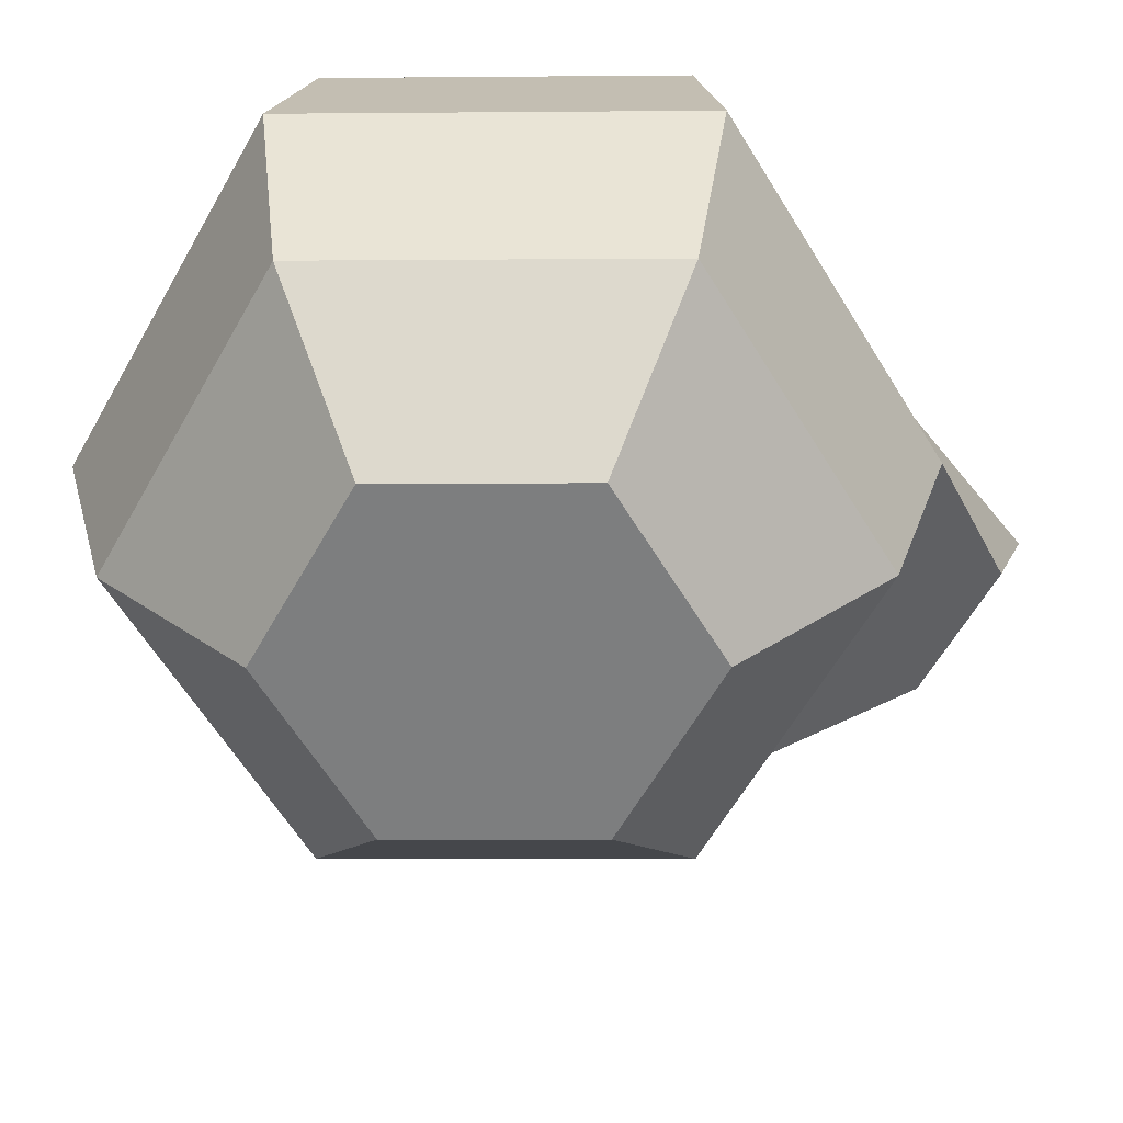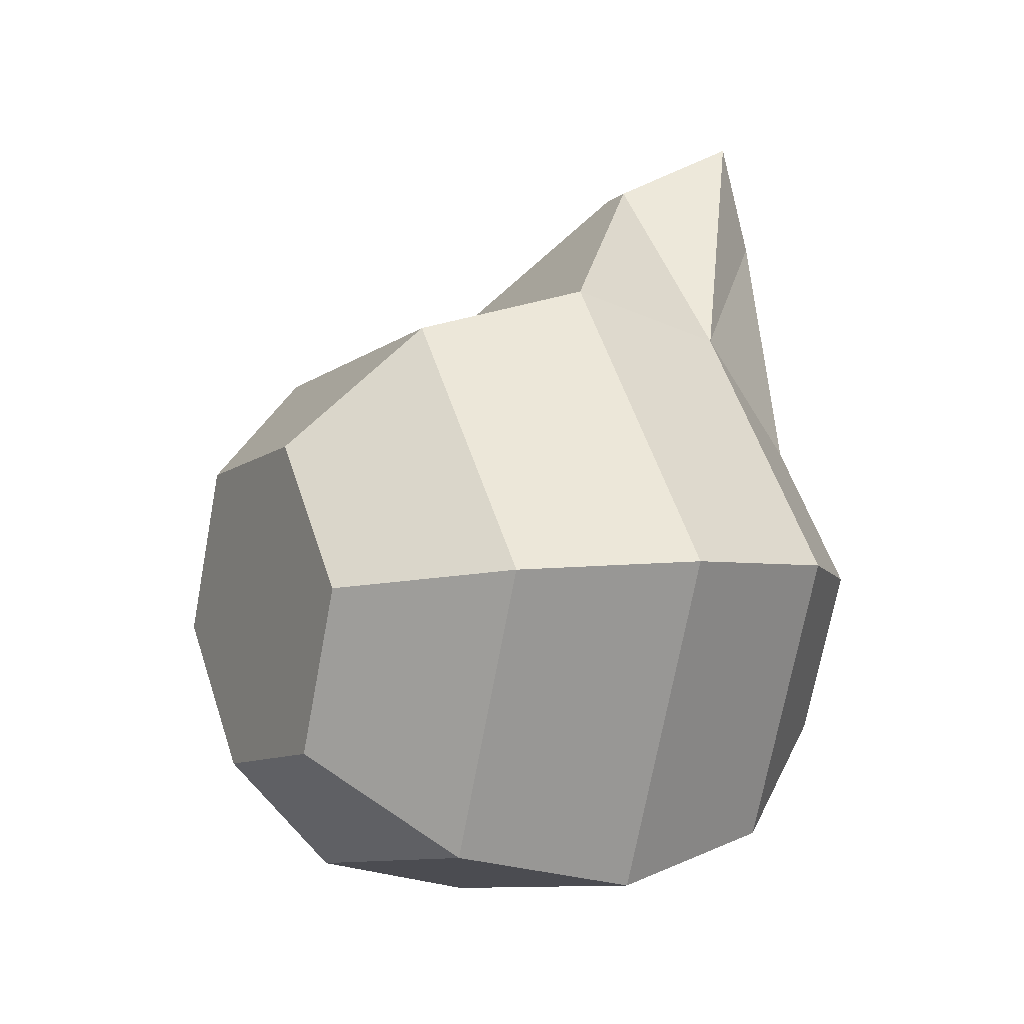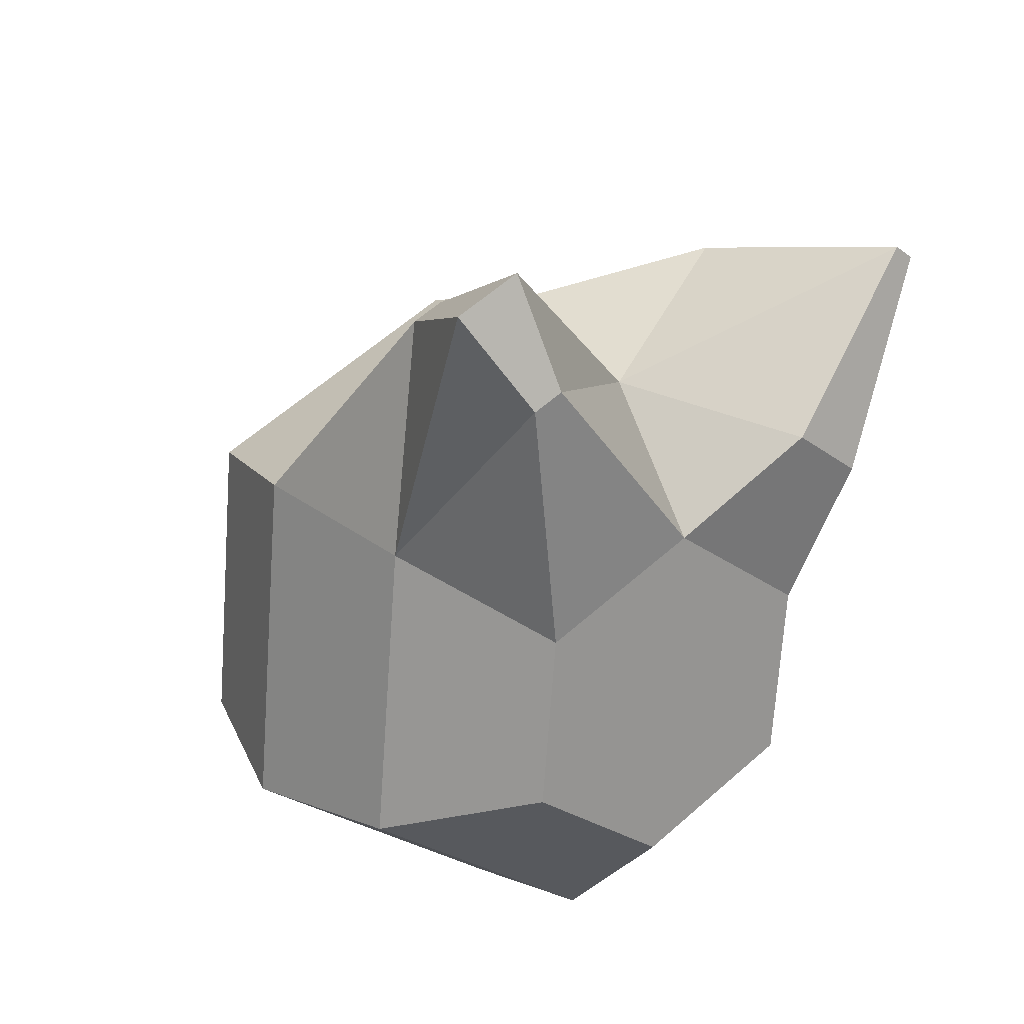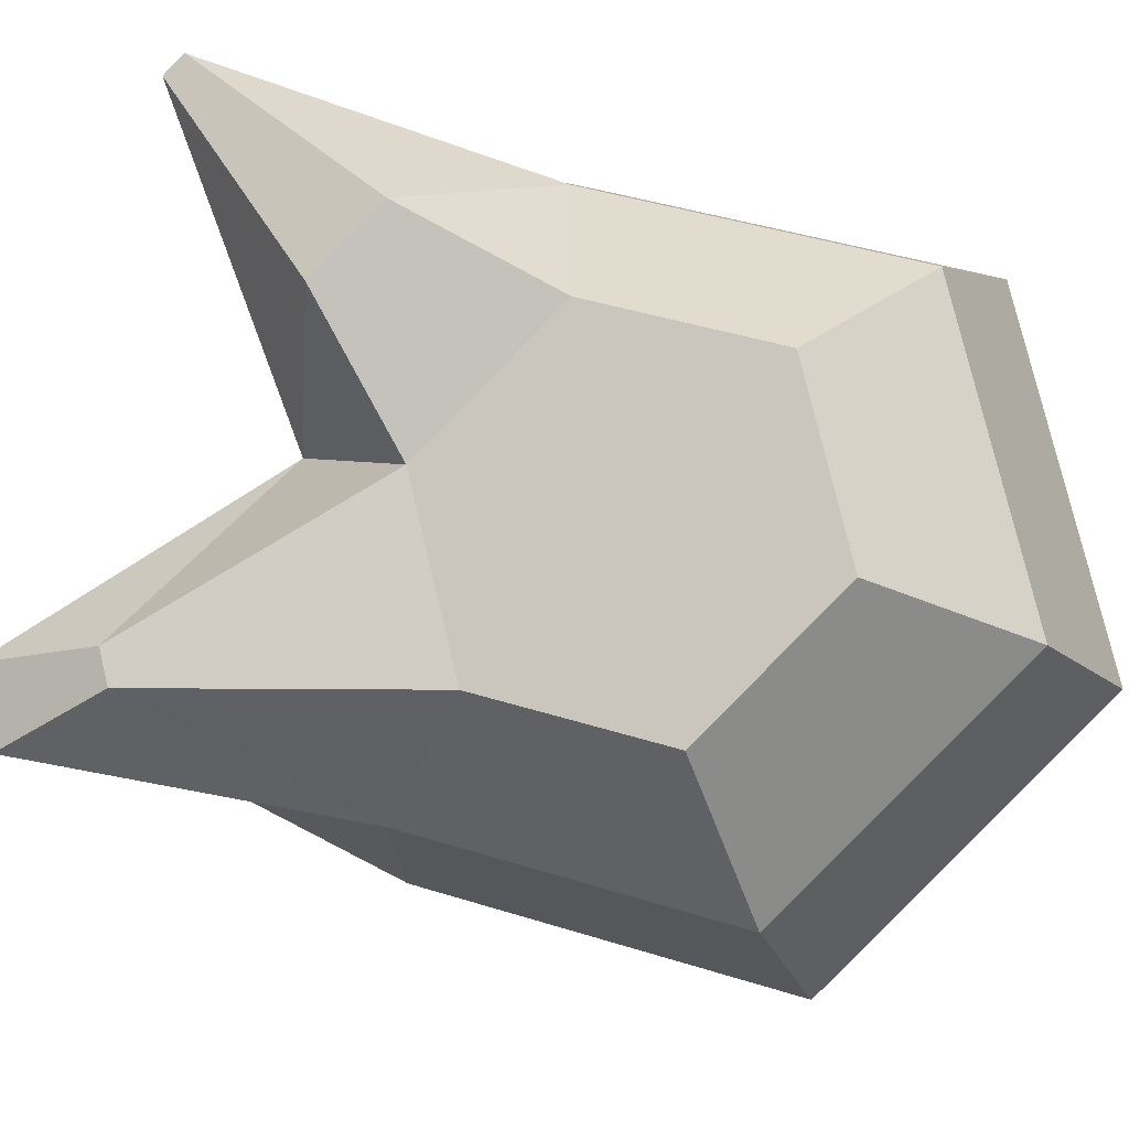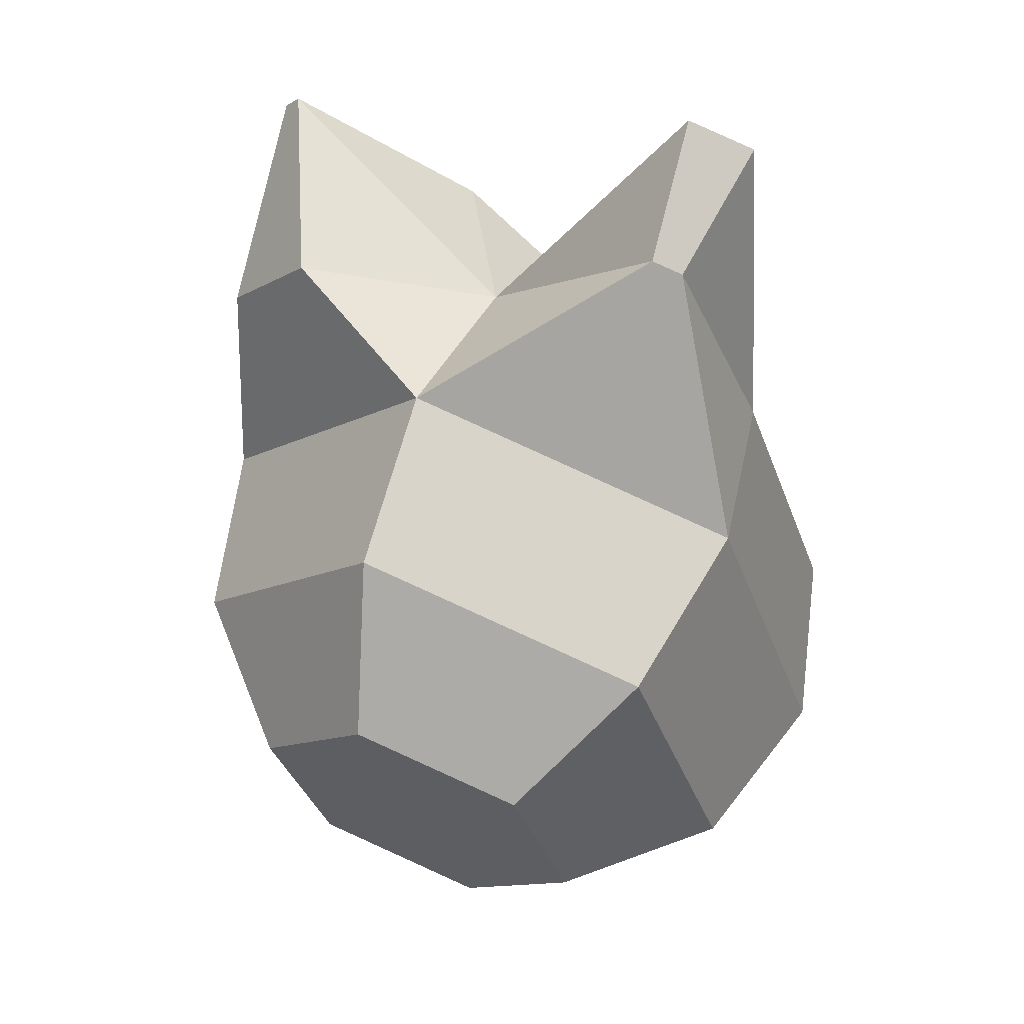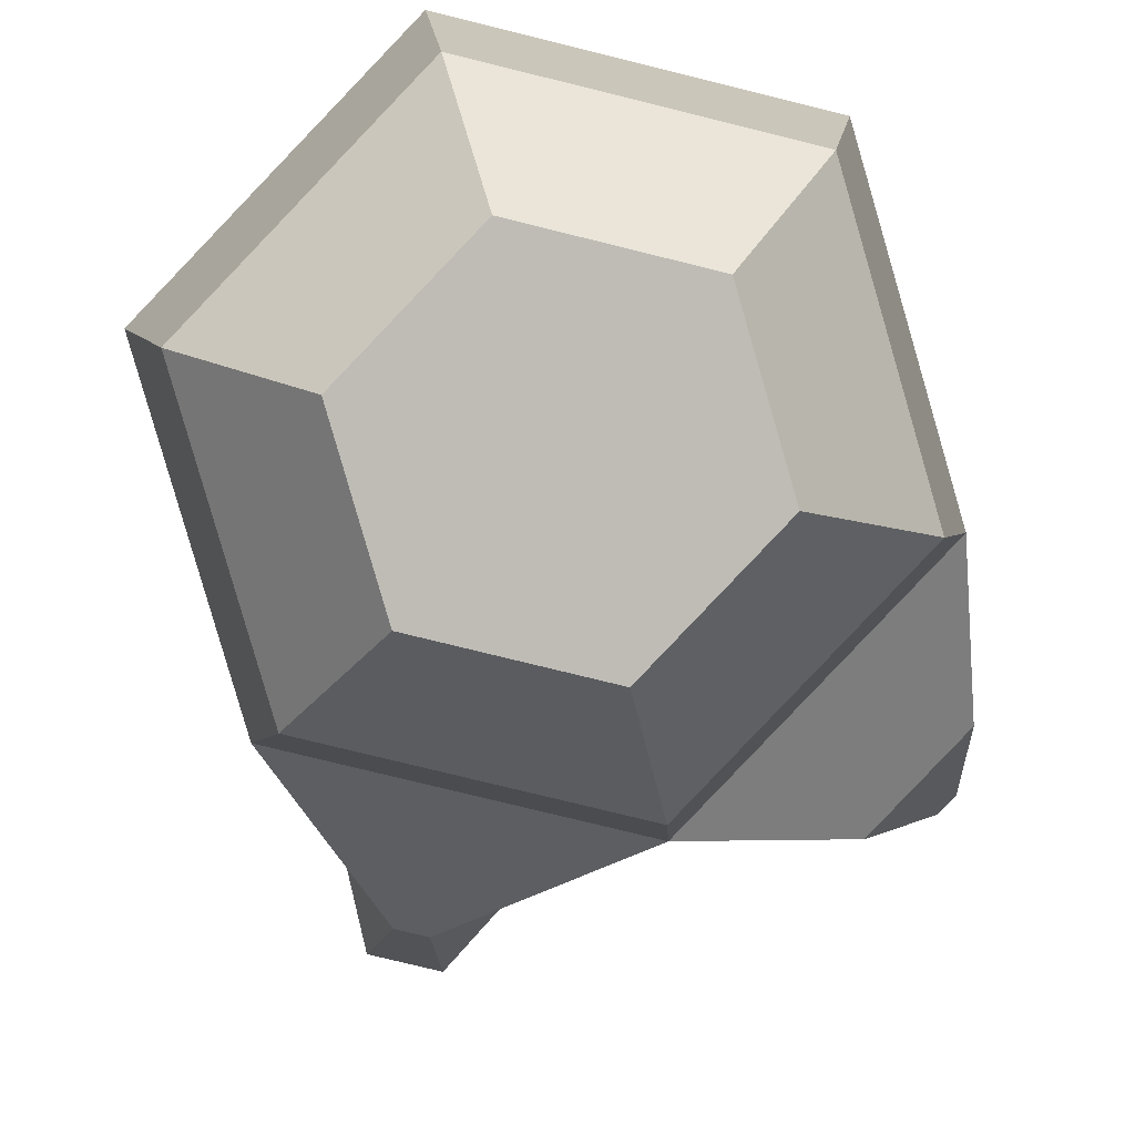
<metadata>
{"format":"obj","ext":"obj","renderer":"f3d","projection":"perspective","resolution":1024,"background":"white","views":[{"elev":-46.0,"azim":-163.3,"up":"+Y"},{"elev":-27.5,"azim":60.4,"up":"+Z"},{"elev":38.5,"azim":142.0,"up":"+Z"},{"elev":78.5,"azim":91.9,"up":"+Y"},{"elev":46.2,"azim":20.3,"up":"+Z"},{"elev":-71.2,"azim":-178.5,"up":"+Y"}]}
</metadata>
<code>
v -0.4278 0.5905 0.002474
v -0.4248 0.58 -0.01381
v -0.4243 0.5626 -0.02297
v -0.4264 0.5431 -0.02253
v -0.4306 0.5267 -0.01263
v -0.4143 0.5869 0.01534
v -0.4015 0.5737 0.008473
v -0.3975 0.5553 0.002767
v -0.4032 0.5368 -0.000249
v -0.4171 0.523 0.000235
v -0.4071 0.5473 0.03854
v -0.4115 0.5298 0.03073
v -0.422 0.519 0.01812
v -0.4374 0.5825 0.03825
v -0.4437 0.5465 0.04858
v -0.4432 0.5292 0.03943
v -0.4402 0.5186 0.02314
v -0.4509 0.5861 0.02538
v -0.4649 0.5723 0.02587
v -0.4706 0.5538 0.02285
v -0.4665 0.5355 0.01714
v -0.4537 0.5223 0.01028
v -0.4461 0.5901 0.007495
v -0.4565 0.5793 -0.005117
v -0.4609 0.5618 -0.01293
v -0.4581 0.5424 -0.01384
v -0.4489 0.5263 -0.007611
v -0.4192 0.5829 0.03323
v -0.4099 0.5667 0.03945
v -0.4416 0.566 0.04815
v -0.4713 0.5783 0.06046
v -0.4732 0.5788 0.05865
v -0.4518 0.585 0.04689
v -0.462 0.5572 0.05358
v -0.4584 0.5868 0.04052
v -0.4724 0.56 0.0437
v -0.4142 0.573 0.07174
v -0.4217 0.5729 0.0738
v -0.4189 0.5793 0.06163
v -0.4179 0.5604 0.06303
v -0.4224 0.5792 0.06258
v -0.4213 0.5603 0.06398
f 17 27 5
f 3 9 4
f 1 7 2
f 5 9 10
f 2 8 3
f 6 29 7
f 9 13 10
f 7 11 8
f 1 28 6
f 8 12 9
f 13 16 17
f 30 42 38
f 11 16 12
f 28 41 39
f 16 22 17
f 19 35 18
f 15 21 16
f 20 34 36
f 22 26 27
f 19 25 20
f 1 18 14
f 20 26 21
f 18 24 19
f 27 4 5
f 24 3 25
f 25 4 26
f 23 2 24
f 13 5 10
f 31 36 34
f 31 35 32
f 30 33 31
f 18 33 14
f 19 36 32
f 30 34 15
f 37 42 40
f 37 41 38
f 29 40 11
f 11 42 15
f 30 41 14
f 29 39 37
f 17 22 27
f 3 8 9
f 1 6 7
f 5 4 9
f 2 7 8
f 6 28 29
f 9 12 13
f 7 29 11
f 1 14 28
f 8 11 12
f 13 12 16
f 30 15 42
f 11 15 16
f 28 14 41
f 16 21 22
f 19 32 35
f 15 20 21
f 20 15 34
f 22 21 26
f 19 24 25
f 1 23 18
f 20 25 26
f 18 23 24
f 27 26 4
f 24 2 3
f 25 3 4
f 23 1 2
f 13 17 5
f 31 32 36
f 31 33 35
f 30 14 33
f 18 35 33
f 19 20 36
f 30 31 34
f 37 38 42
f 37 39 41
f 29 37 40
f 11 40 42
f 30 38 41
f 29 28 39

</code>
